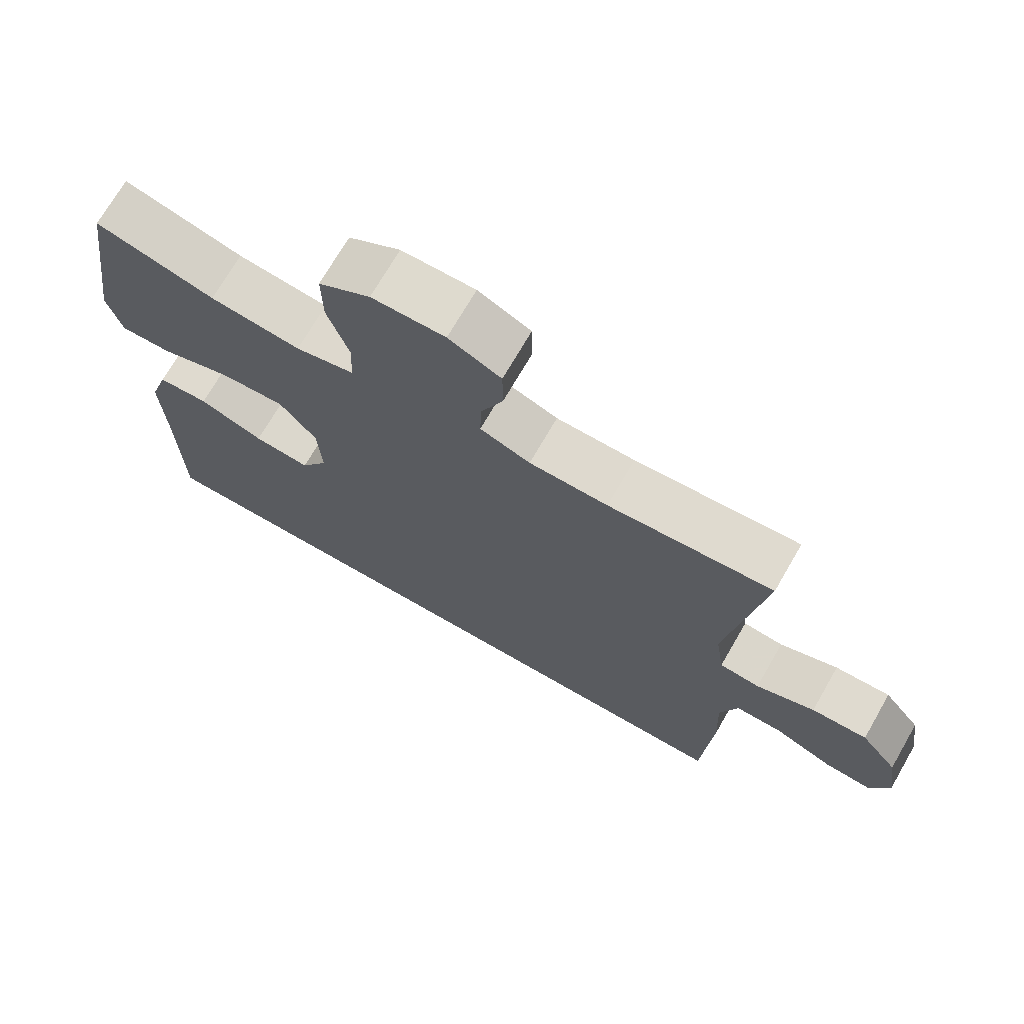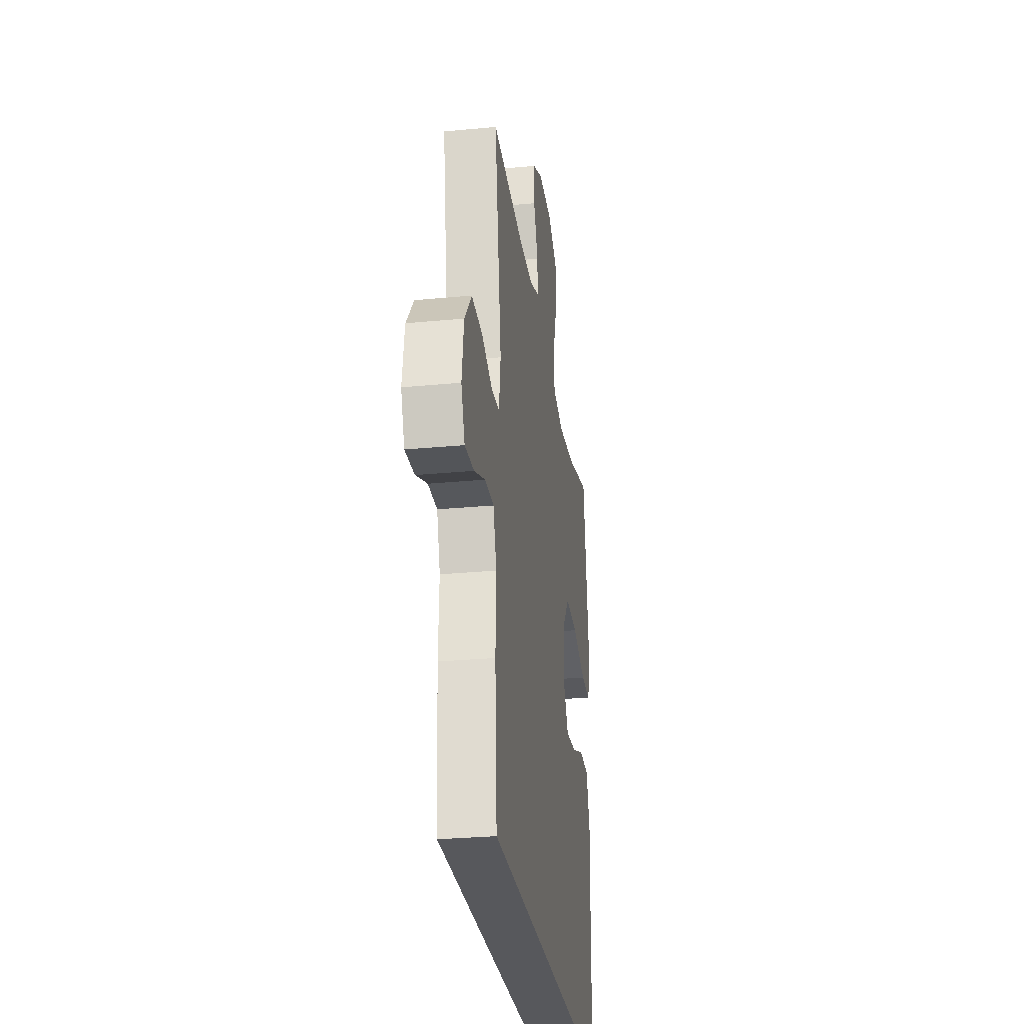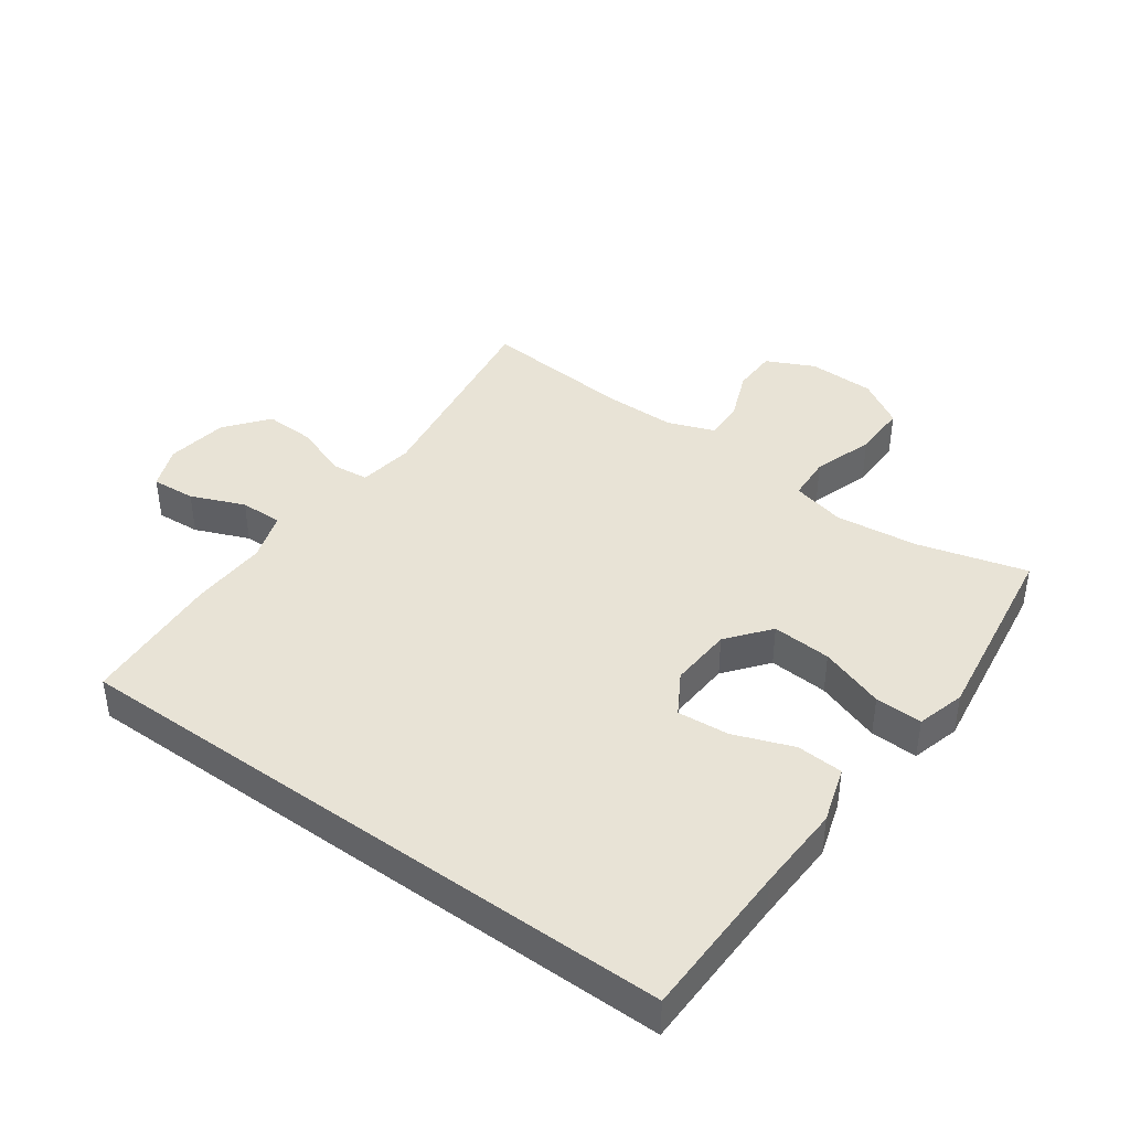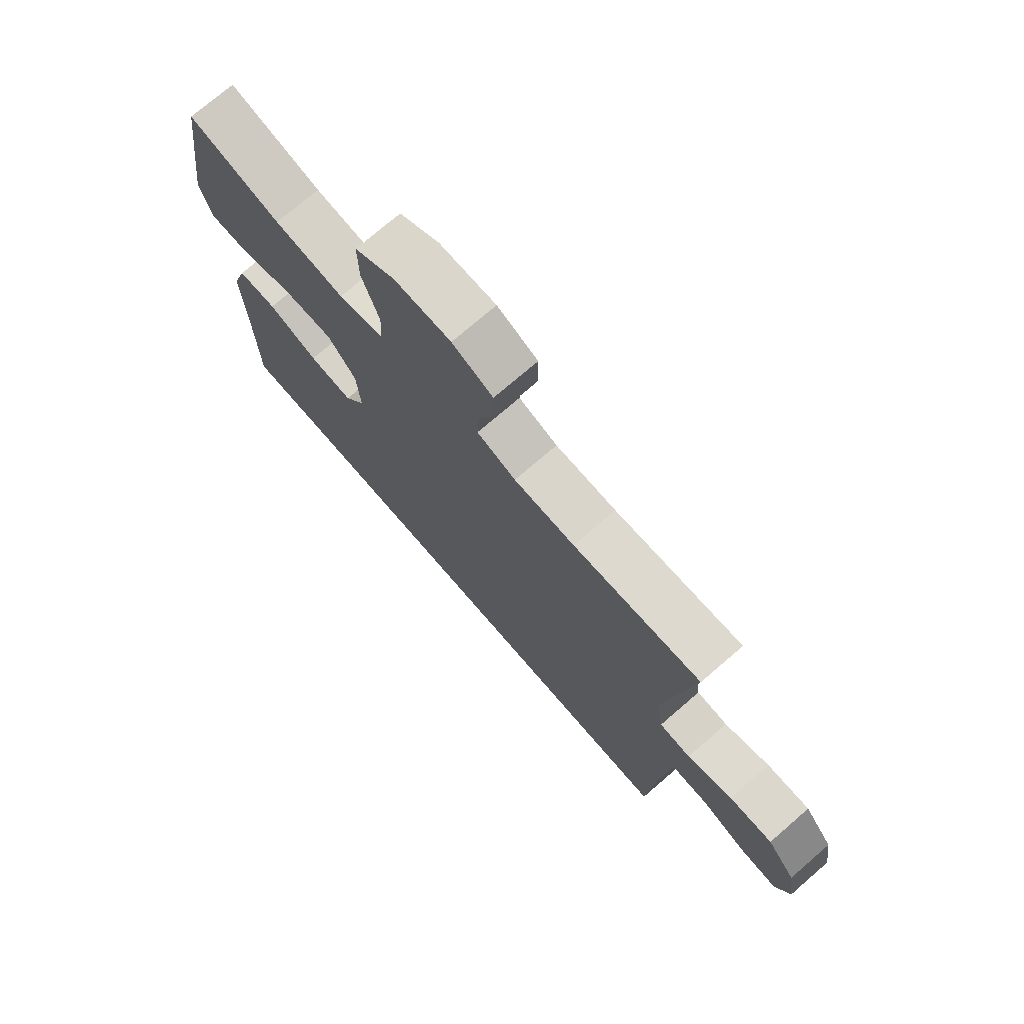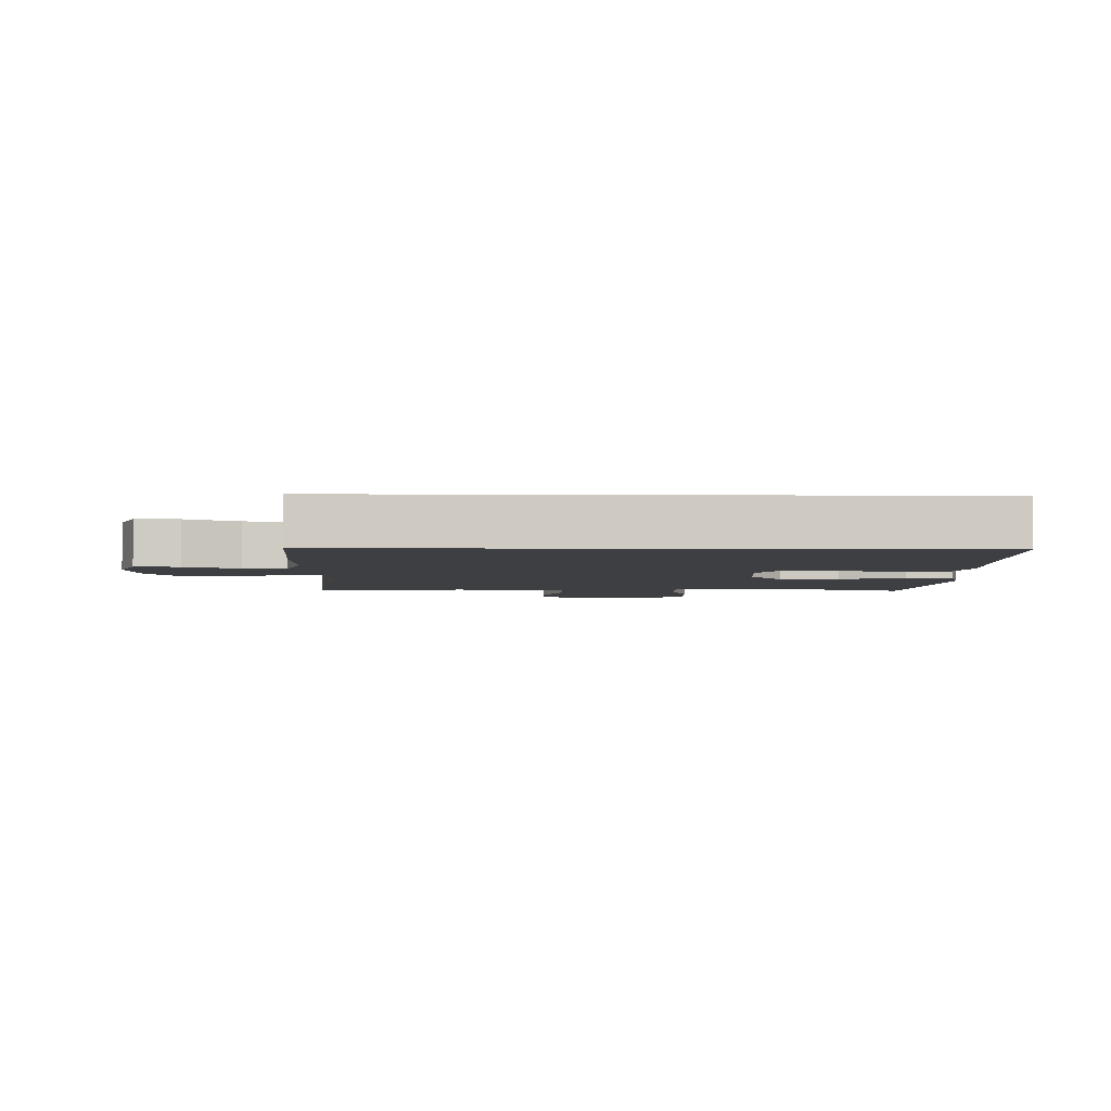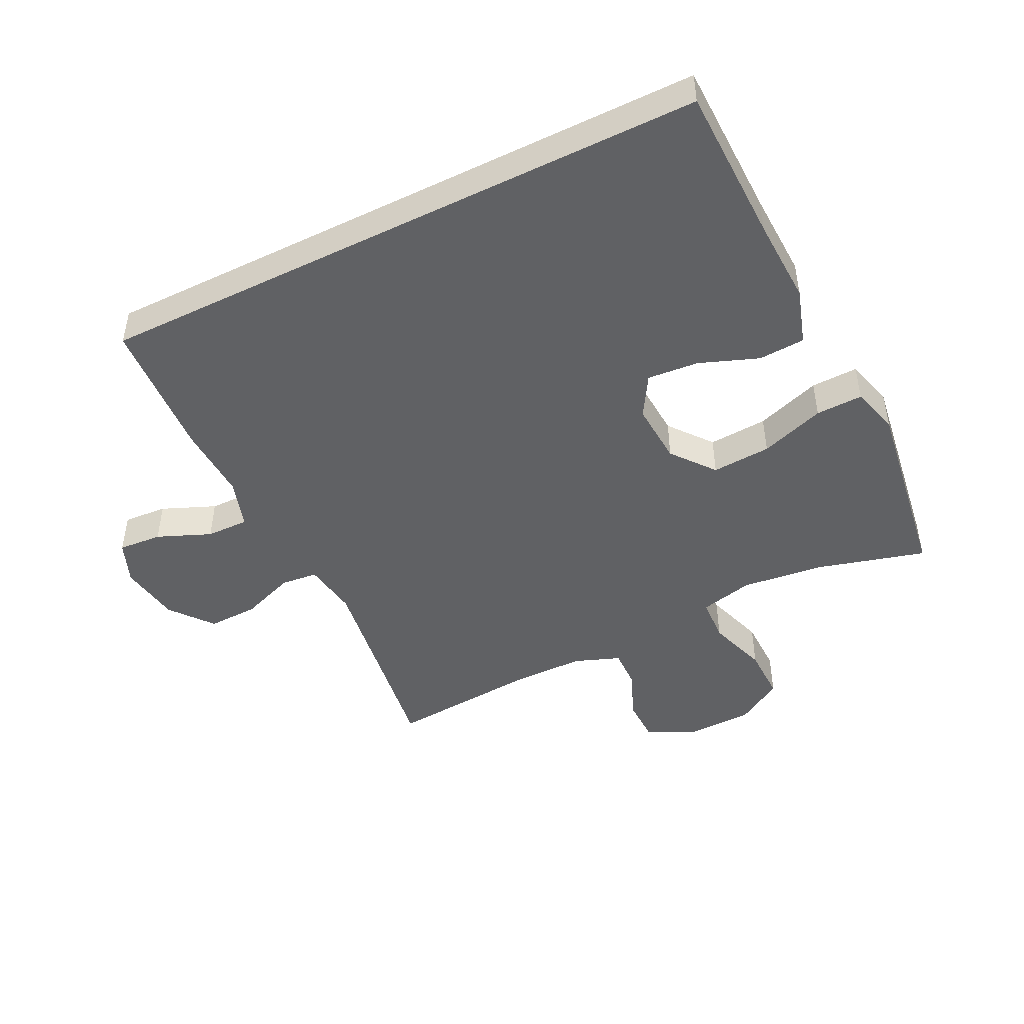
<metadata>
{"format":"obj","ext":"obj","renderer":"f3d","projection":"perspective","resolution":1024,"background":"white","views":[{"elev":71.4,"azim":30.0,"up":"+Z"},{"elev":-28.6,"azim":98.2,"up":"+Z"},{"elev":41.5,"azim":-144.1,"up":"+Y"},{"elev":74.2,"azim":49.2,"up":"+Z"},{"elev":-4.0,"azim":178.5,"up":"+Y"},{"elev":-46.9,"azim":-153.6,"up":"+Y"}]}
</metadata>
<code>
v -0.501 0.07 -0.5
v -0.505 0.07 -0.252
v -0.51 0.07 -0.116
v -0.482 0.07 -0.028
v -0.409 0.07 -0.024
v -0.316 0.07 -0.059
v -0.235 0.07 -0.066
v -0.196 0.07 -0.001
v -0.202 0.07 0.097
v -0.255 0.07 0.164
v -0.348 0.07 0.158
v -0.45 0.07 0.123
v -0.524 0.07 0.121
v -0.545 0.07 0.197
v -0.527 0.07 0.318
v -0.5 0.07 0.5
v -0.329 0.07 0.453
v -0.199 0.07 0.438
v -0.115 0.07 0.458
v -0.111 0.07 0.529
v -0.142 0.07 0.624
v -0.143 0.07 0.71
v -0.069 0.07 0.755
v 0.036 0.07 0.757
v 0.111 0.07 0.721
v 0.112 0.07 0.651
v 0.08 0.07 0.572
v 0.078 0.07 0.509
v 0.15 0.07 0.482
v 0.263 0.07 0.481
v 0.5 0.07 0.5
v 0.45 0.07 0.167
v 0.463 0.07 0.08
v 0.521 0.07 0.074
v 0.605 0.07 0.105
v 0.685 0.07 0.108
v 0.738 0.07 0.041
v 0.753 0.07 -0.056
v 0.726 0.07 -0.123
v 0.657 0.07 -0.118
v 0.573 0.07 -0.083
v 0.506 0.07 -0.082
v 0.481 0.07 -0.159
v 0.486 0.07 -0.279
v 0.472 0.07 -0.5
v -0.501 0 -0.5
v -0.505 0 -0.252
v -0.51 0 -0.116
v -0.482 0 -0.028
v -0.409 0 -0.024
v -0.316 0 -0.059
v -0.235 0 -0.066
v -0.196 0 -0.001
v -0.202 0 0.097
v -0.255 0 0.164
v -0.348 0 0.158
v -0.45 0 0.123
v -0.524 0 0.121
v -0.545 0 0.197
v -0.527 0 0.318
v -0.5 0 0.5
v -0.329 0 0.453
v -0.199 0 0.438
v -0.115 0 0.458
v -0.111 0 0.529
v -0.142 0 0.624
v -0.143 0 0.71
v -0.069 0 0.755
v 0.036 0 0.757
v 0.111 0 0.721
v 0.112 0 0.651
v 0.08 0 0.572
v 0.078 0 0.509
v 0.15 0 0.482
v 0.263 0 0.481
v 0.5 0 0.5
v 0.45 0 0.167
v 0.463 0 0.08
v 0.521 0 0.074
v 0.605 0 0.105
v 0.685 0 0.108
v 0.738 0 0.041
v 0.753 0 -0.056
v 0.726 0 -0.123
v 0.657 0 -0.118
v 0.573 0 -0.083
v 0.506 0 -0.082
v 0.481 0 -0.159
v 0.486 0 -0.279
v 0.472 0 -0.5
f 45 1 2
f 44 45 2
f 43 44 2
f 42 43 2 3
f 39 40 41
f 38 39 41
f 37 38 41
f 36 37 41
f 35 36 41
f 34 35 41
f 33 34 41 42
f 30 31 32
f 29 30 32 33
f 28 29 33 42
f 25 26 27
f 24 25 27
f 23 24 27
f 22 23 27
f 21 22 27
f 20 21 27
f 19 20 27 28
f 15 16 17
f 15 17 18
f 14 15 18
f 13 14 18
f 12 13 18
f 11 12 18
f 10 11 18 19
f 3 4 5 6
f 3 6 7
f 42 3 7
f 19 28 42
f 10 19 42
f 9 10 42
f 8 9 42
f 7 8 42
f 47 46 90
f 47 90 89
f 47 89 88
f 48 47 88 87
f 86 85 84
f 86 84 83
f 86 83 82
f 86 82 81
f 86 81 80
f 86 80 79
f 87 86 79 78
f 77 76 75
f 78 77 75 74
f 87 78 74 73
f 72 71 70
f 72 70 69
f 72 69 68
f 72 68 67
f 72 67 66
f 72 66 65
f 73 72 65 64
f 62 61 60
f 63 62 60
f 63 60 59
f 63 59 58
f 63 58 57
f 63 57 56
f 64 63 56 55
f 51 50 49 48
f 52 51 48
f 52 48 87
f 87 73 64
f 87 64 55
f 87 55 54
f 87 54 53
f 87 53 52
f 1 46 47 2
f 2 47 48 3
f 3 48 49 4
f 4 49 50 5
f 5 50 51 6
f 6 51 52 7
f 7 52 53 8
f 8 53 54 9
f 9 54 55 10
f 10 55 56 11
f 11 56 57 12
f 12 57 58 13
f 13 58 59 14
f 14 59 60 15
f 15 60 61 16
f 16 61 62 17
f 17 62 63 18
f 18 63 64 19
f 19 64 65 20
f 20 65 66 21
f 21 66 67 22
f 22 67 68 23
f 23 68 69 24
f 24 69 70 25
f 25 70 71 26
f 26 71 72 27
f 27 72 73 28
f 28 73 74 29
f 29 74 75 30
f 30 75 76 31
f 31 76 77 32
f 32 77 78 33
f 33 78 79 34
f 34 79 80 35
f 35 80 81 36
f 36 81 82 37
f 37 82 83 38
f 38 83 84 39
f 39 84 85 40
f 40 85 86 41
f 41 86 87 42
f 42 87 88 43
f 43 88 89 44
f 44 89 90 45
f 45 90 46 1

</code>
